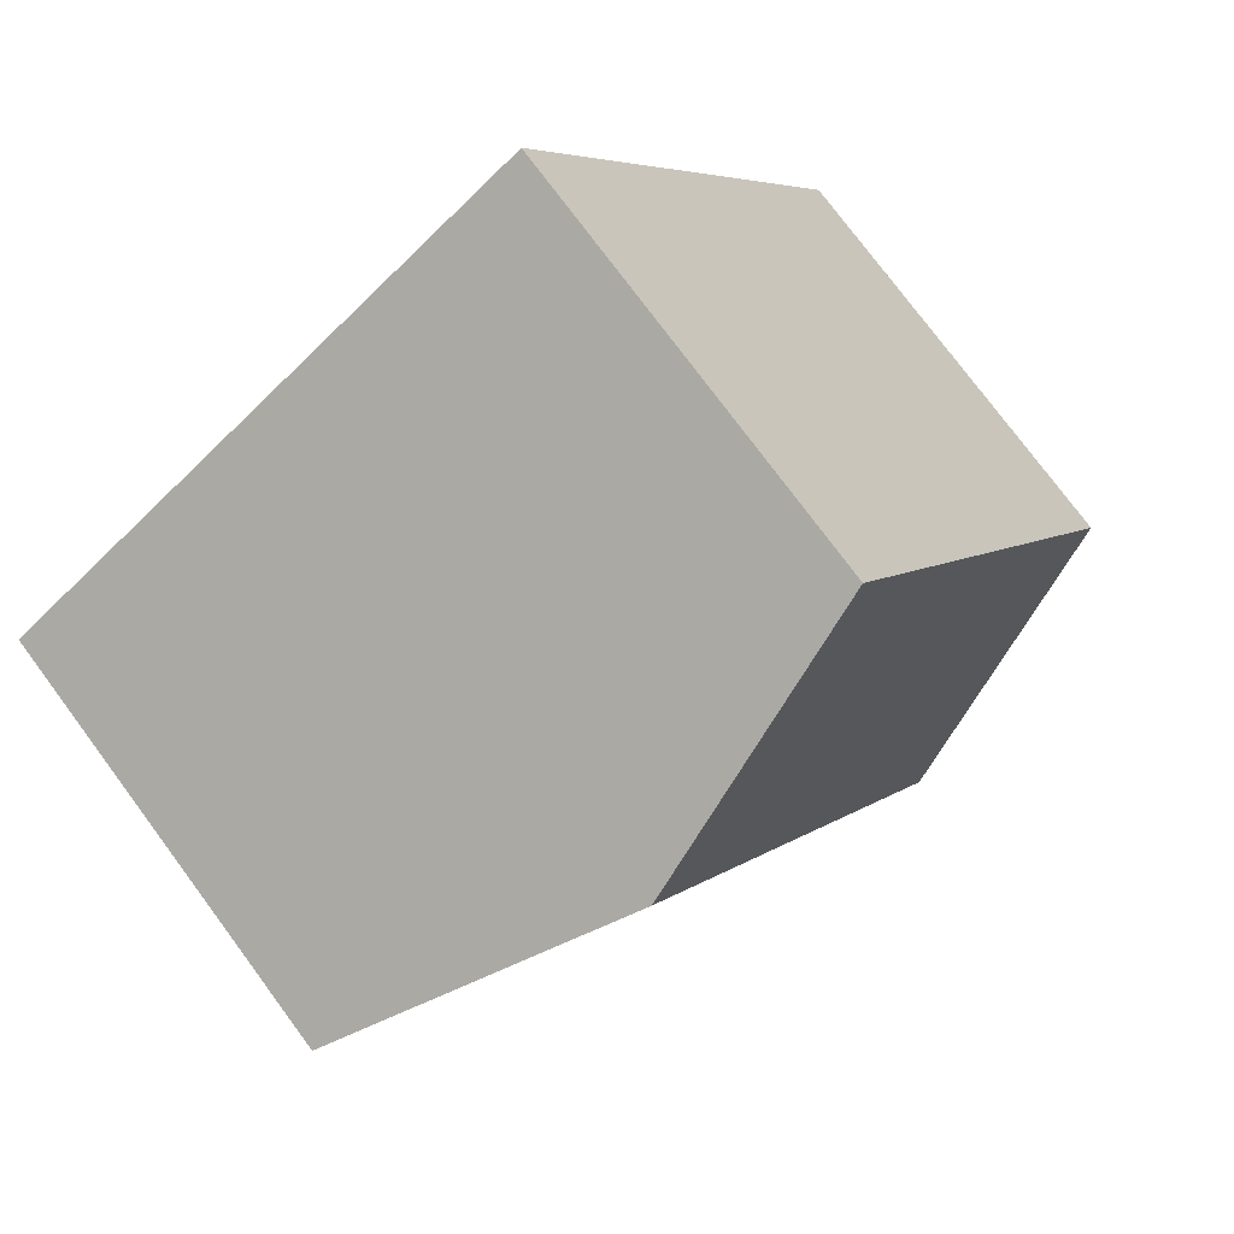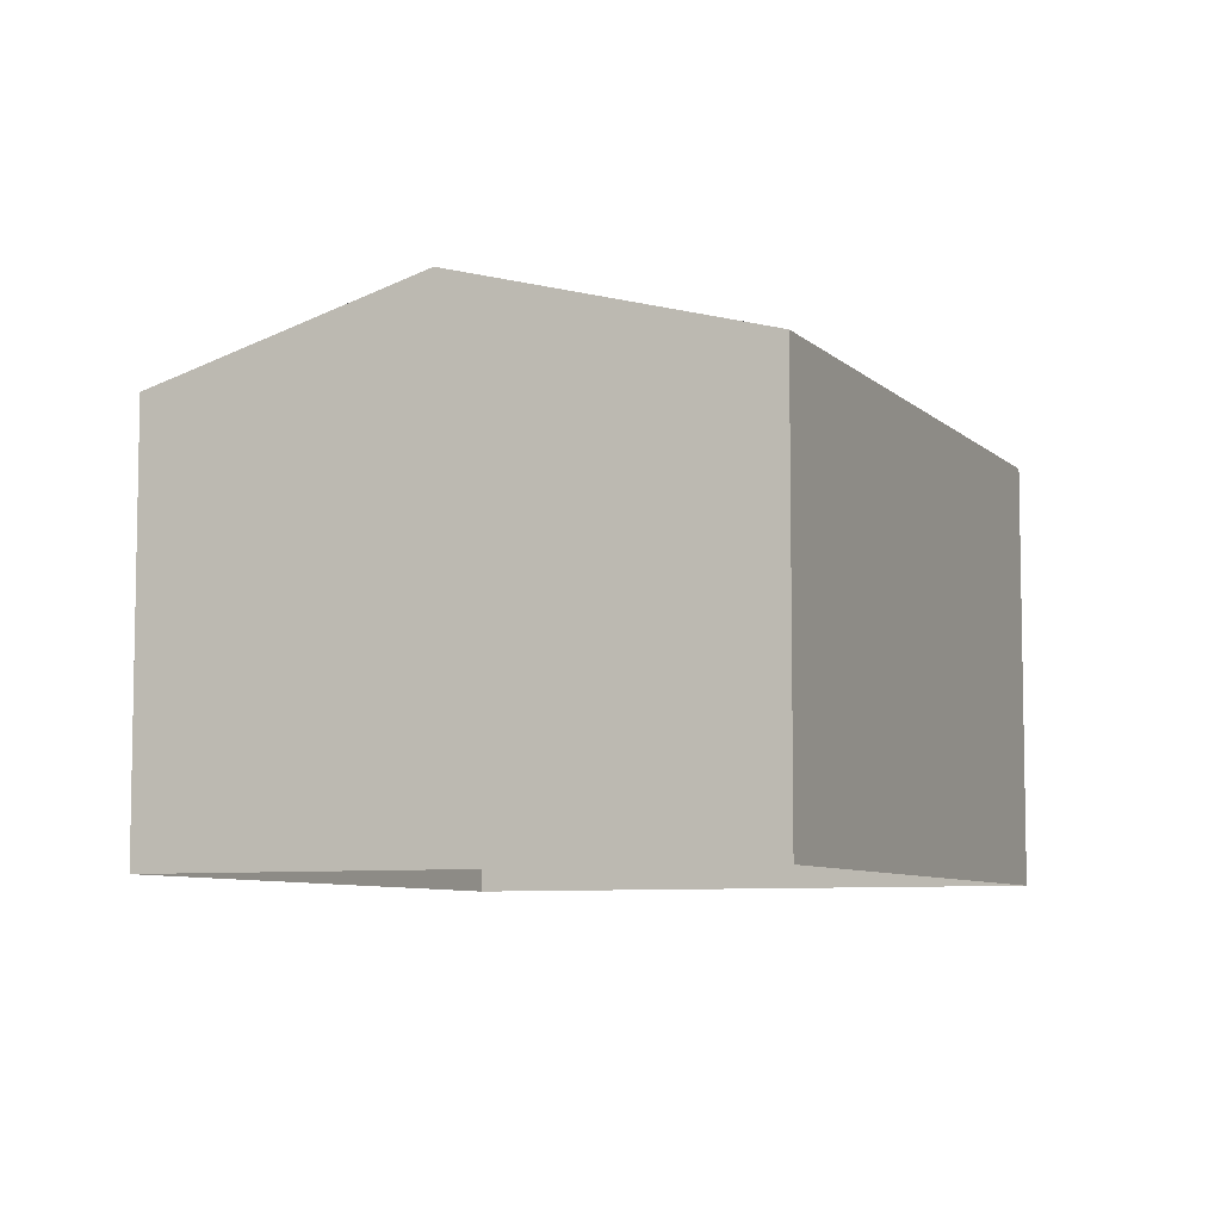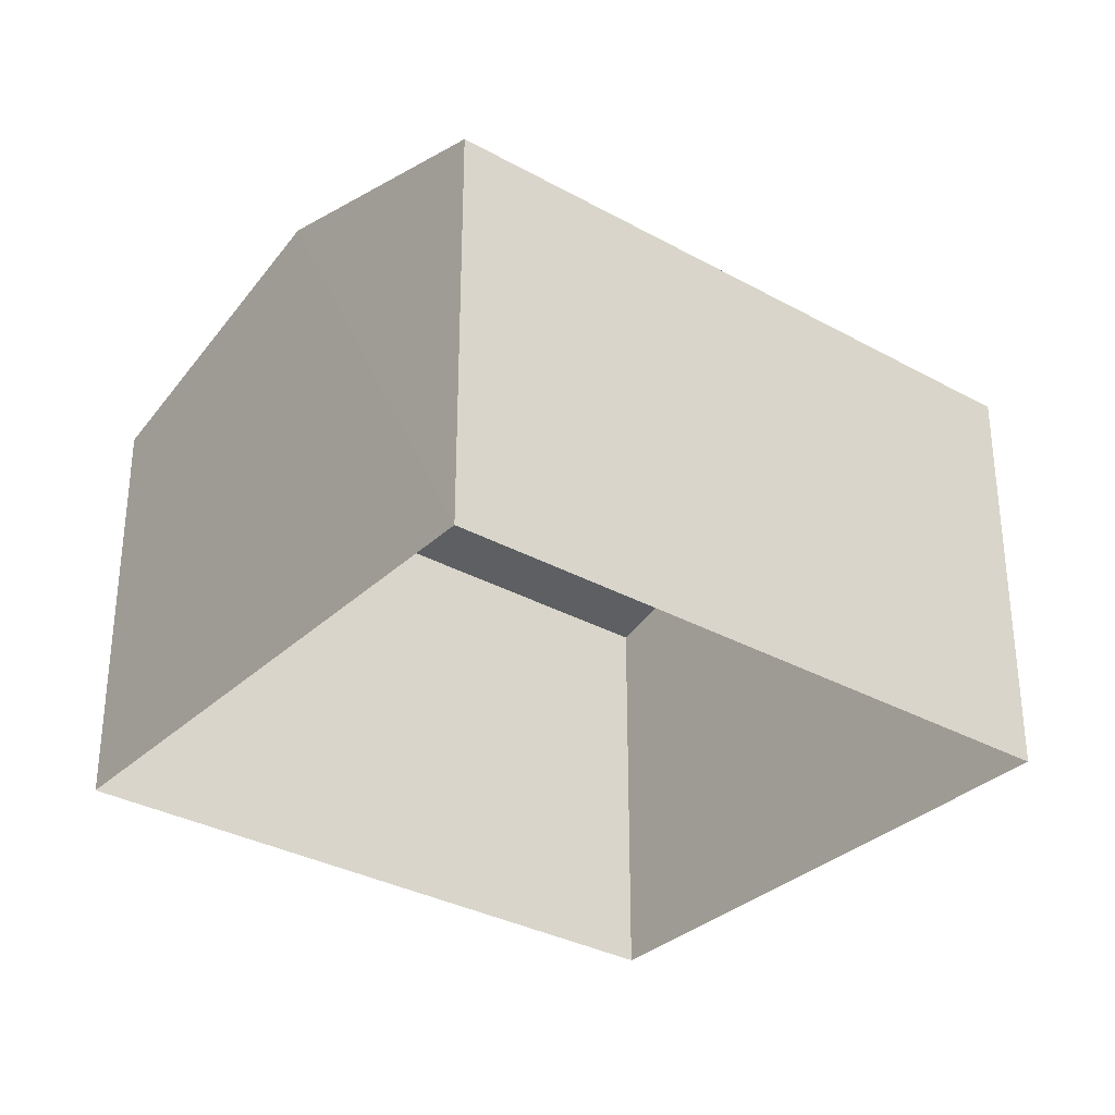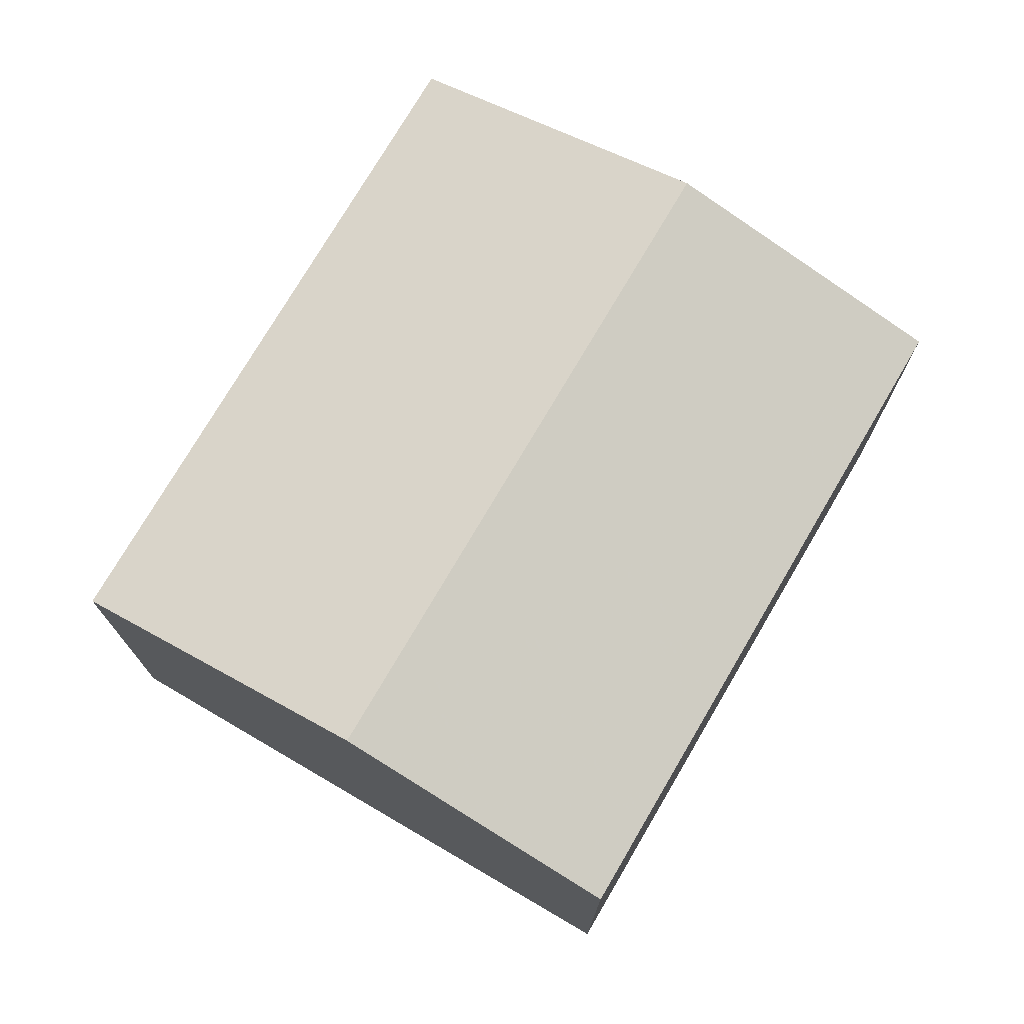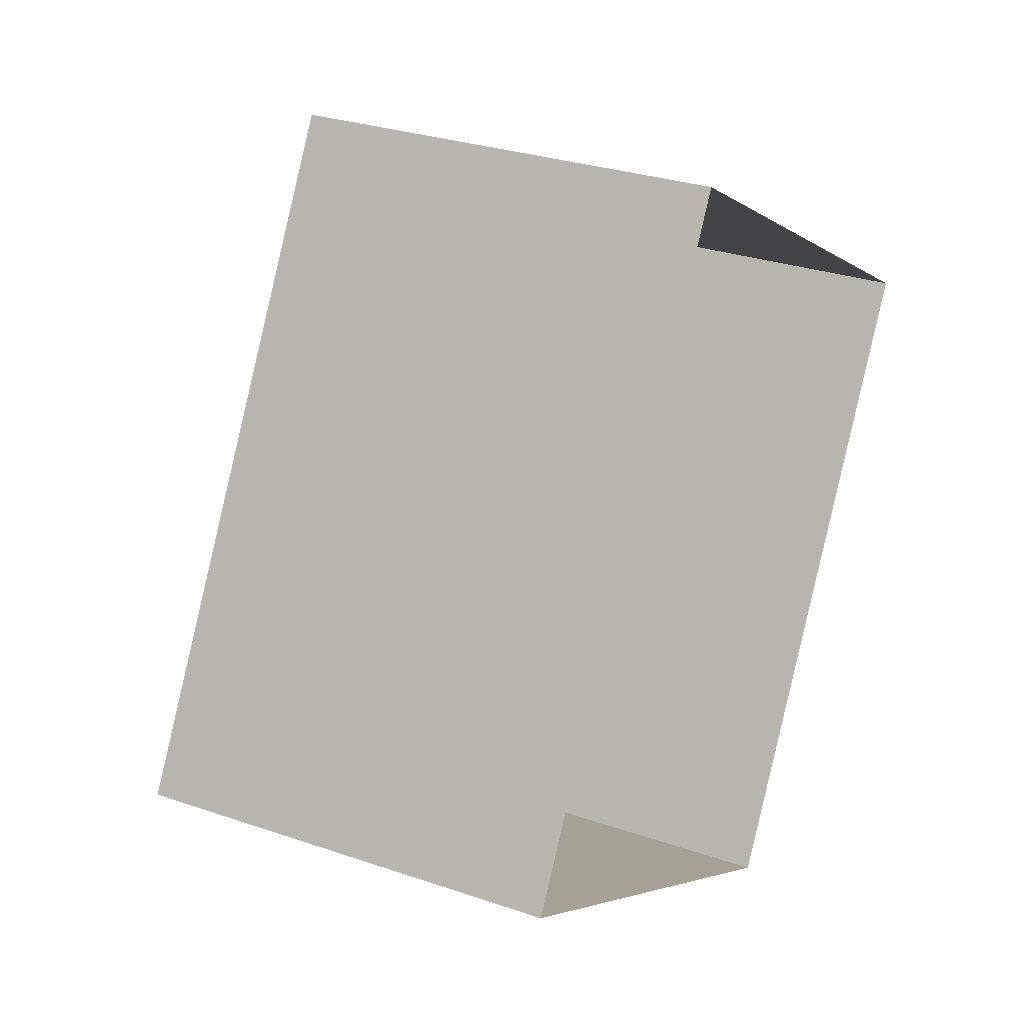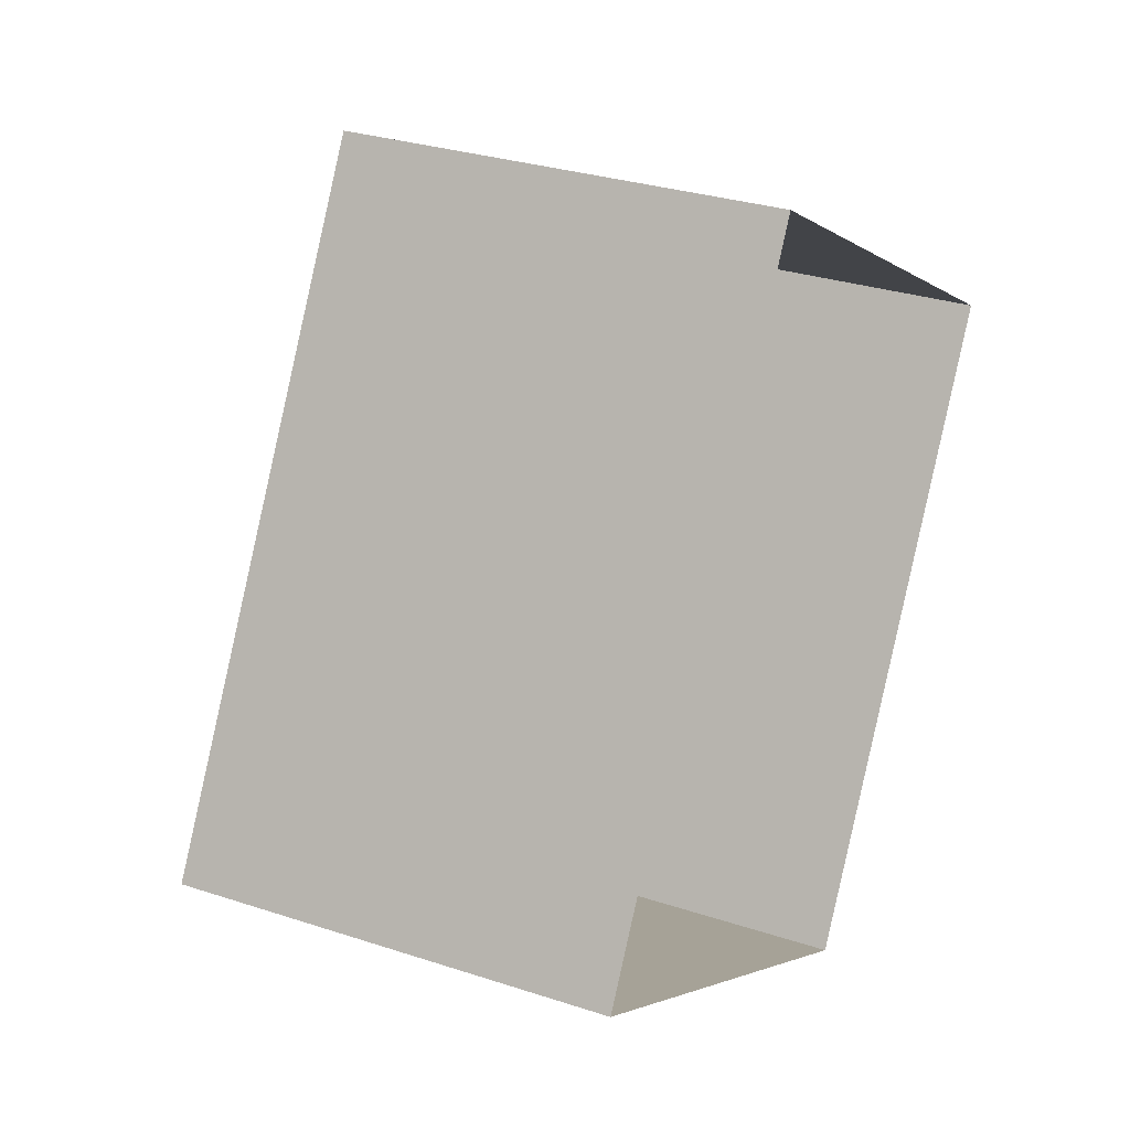
<metadata>
{"format":"obj","ext":"obj","renderer":"f3d","projection":"perspective","resolution":1024,"background":"white","views":[{"elev":76.9,"azim":-36.6,"up":"+Y"},{"elev":-7.2,"azim":-127.1,"up":"+Z"},{"elev":-32.4,"azim":81.4,"up":"+Z"},{"elev":75.0,"azim":59.6,"up":"+Z"},{"elev":28.7,"azim":117.4,"up":"+Y"},{"elev":29.4,"azim":116.1,"up":"+Y"}]}
</metadata>
<code>
v -2.256e+05 -1.285e+05 11.62
v -2.256e+05 -1.285e+05 11.62
v -2.256e+05 -1.285e+05 11.62
v -2.256e+05 -1.285e+05 11.62
v -2.256e+05 -1.285e+05 19.45
v -2.256e+05 -1.285e+05 18.16
v -2.256e+05 -1.285e+05 19.45
v -2.256e+05 -1.285e+05 18.16
v -2.256e+05 -1.285e+05 18.16
v -2.256e+05 -1.285e+05 18.16
f 1 2 3
f 1 4 2
f 5 6 7
f 5 8 6
f 7 9 5
f 7 10 9
f 6 1 7
f 1 3 7
f 3 10 7
f 8 4 1
f 6 8 1
f 9 2 5
f 2 4 5
f 4 8 5
f 9 3 2
f 9 10 3

</code>
